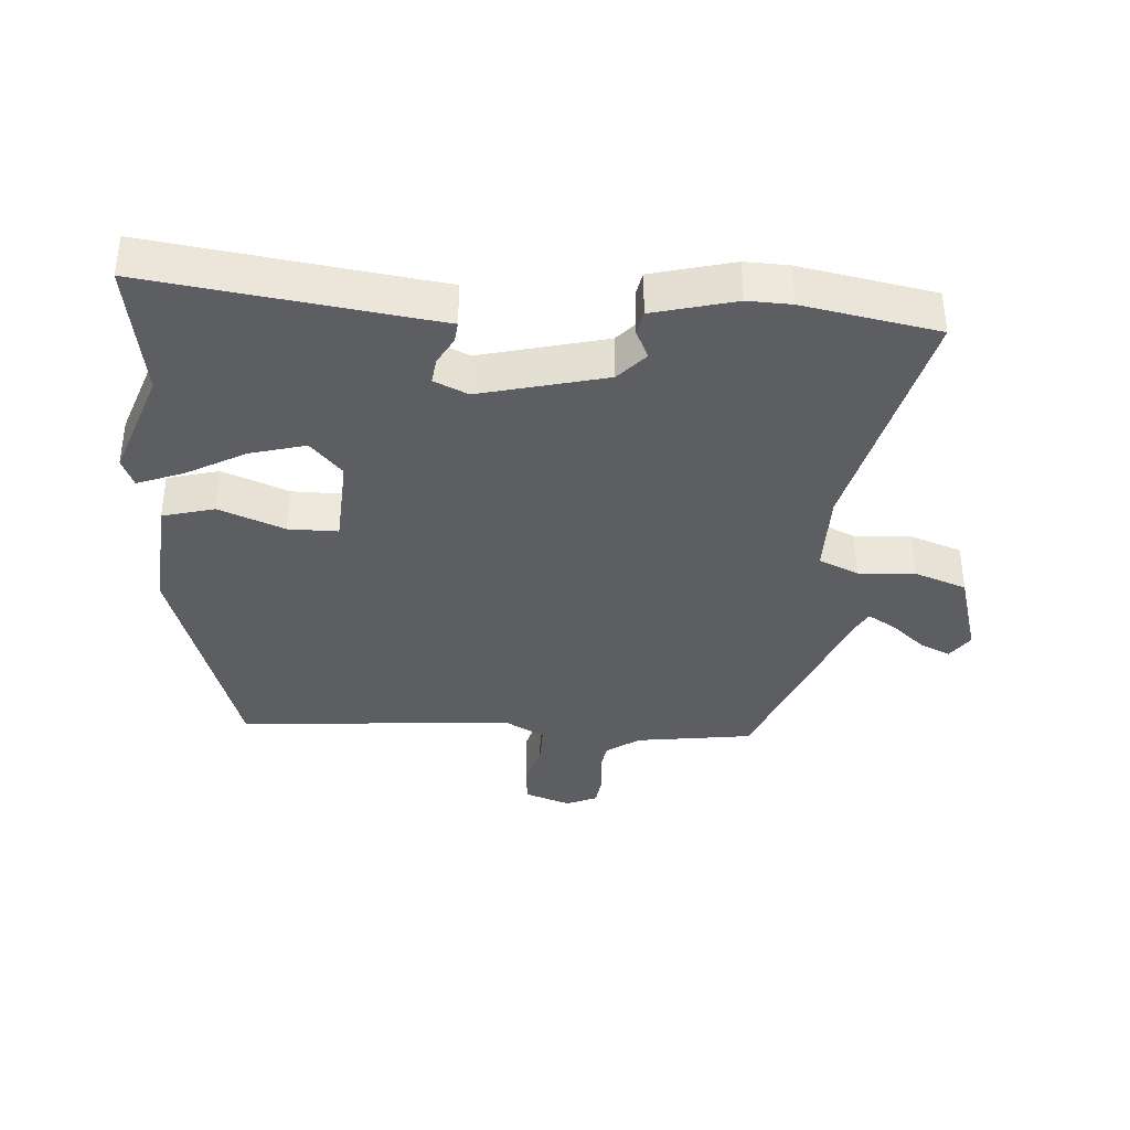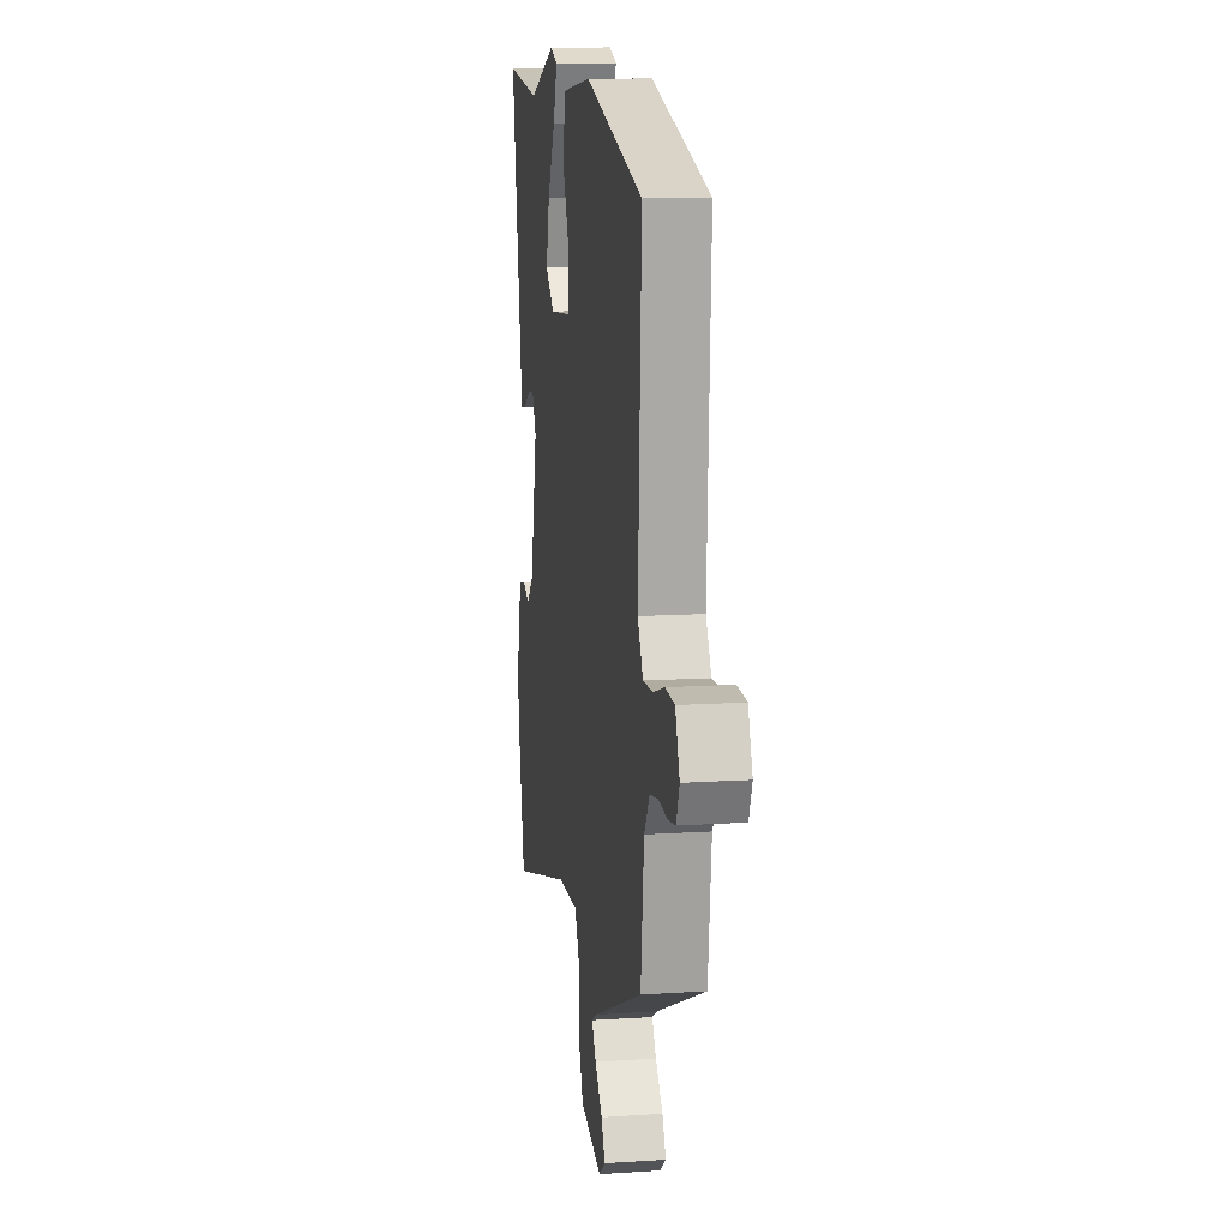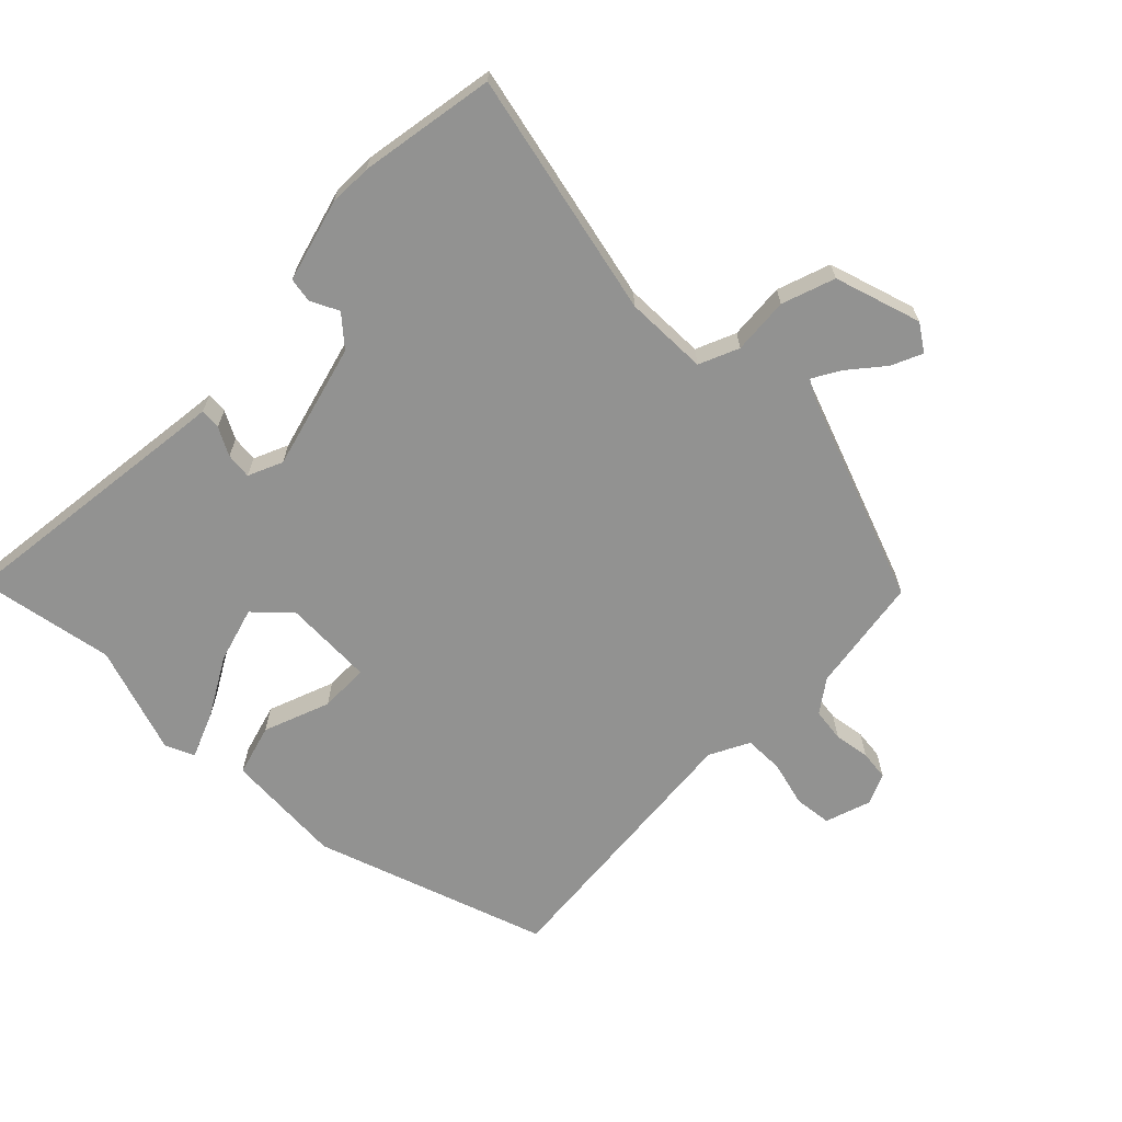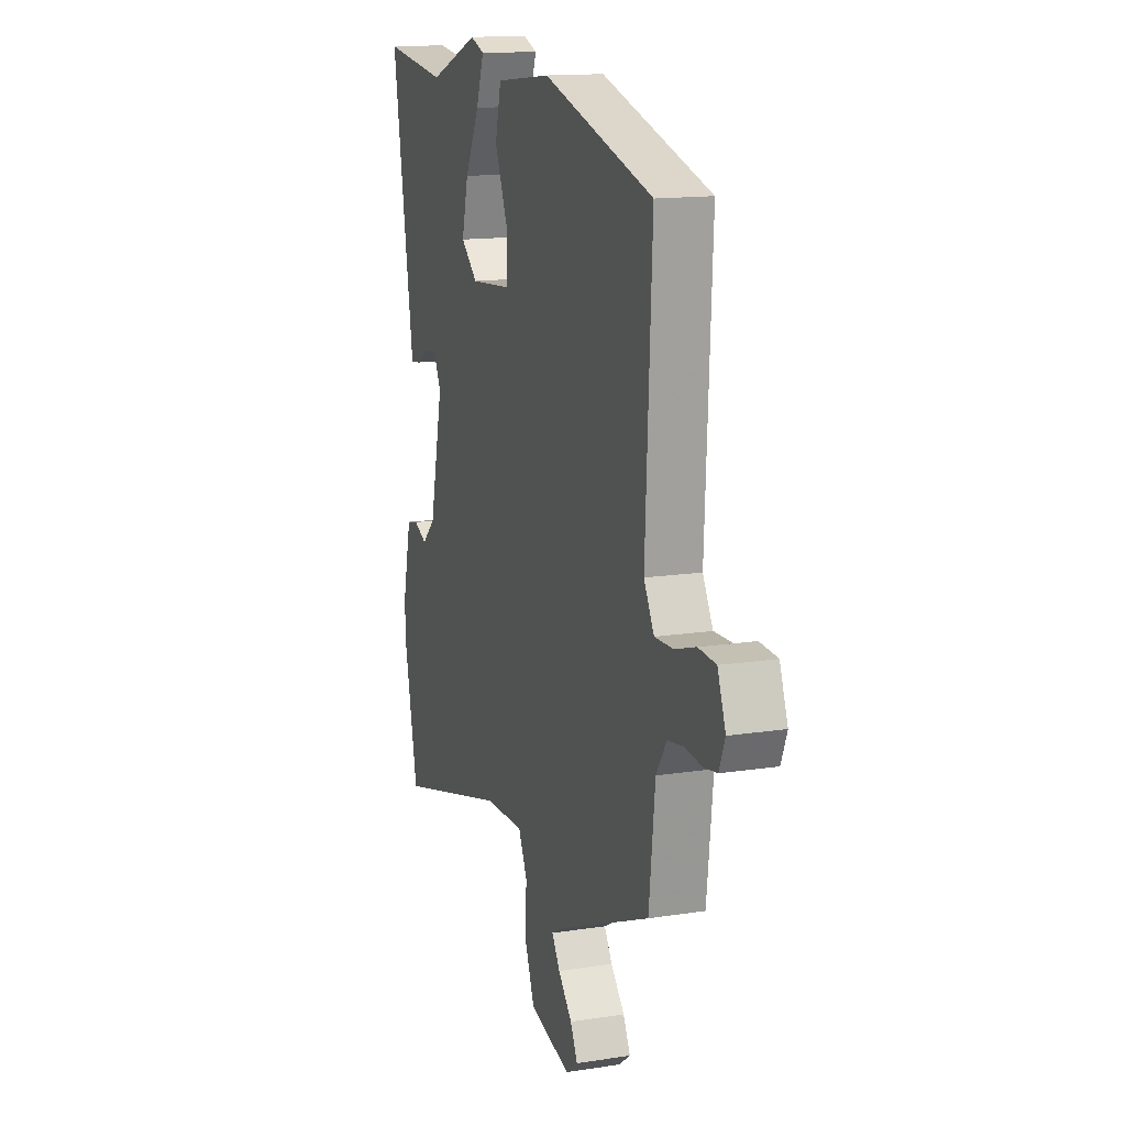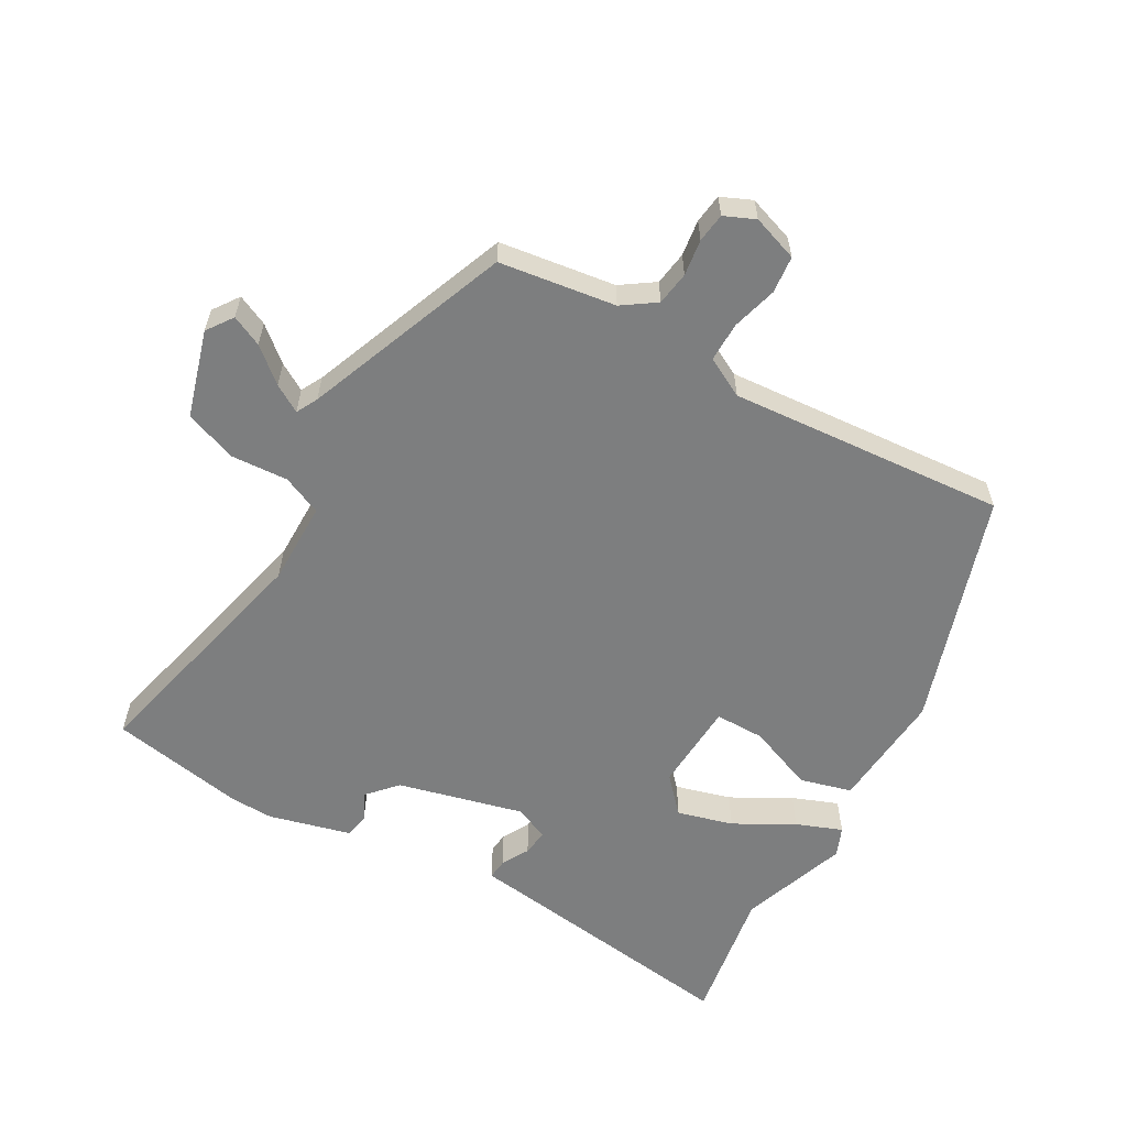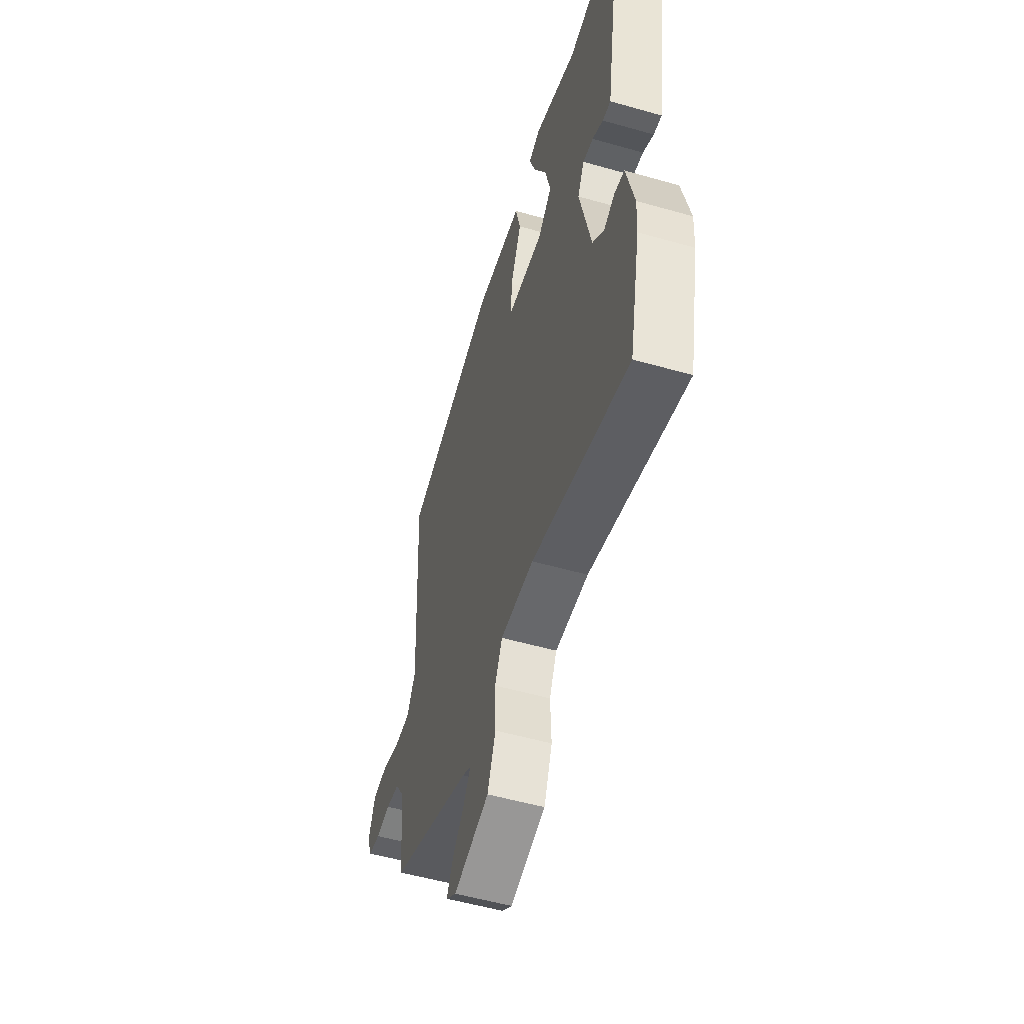
<metadata>
{"format":"obj","ext":"obj","renderer":"f3d","projection":"perspective","resolution":1024,"background":"white","views":[{"elev":-37.3,"azim":87.5,"up":"+Y"},{"elev":11.9,"azim":-98.9,"up":"+Z"},{"elev":-66.3,"azim":137.7,"up":"+Y"},{"elev":14.3,"azim":-108.9,"up":"+Z"},{"elev":-59.3,"azim":-118.0,"up":"+Y"},{"elev":-53.8,"azim":73.1,"up":"+Z"}]}
</metadata>
<code>
v -0.477 0.07 0.409
v -0.121 0.07 0.513
v 0.059 0.07 0.494
v 0.078 0.07 0.415
v 0.036 0.07 0.316
v 0.034 0.07 0.241
v 0.17 0.07 0.23
v 0.224 0.07 0.277
v 0.203 0.07 0.362
v 0.156 0.07 0.453
v 0.131 0.07 0.523
v 0.176 0.07 0.54
v 0.338 0.07 0.478
v 0.545 0.07 0.506
v 0.483 0.07 0.125
v 0.475 0.07 0.073
v 0.444 0.07 0.077
v 0.403 0.07 0.101
v 0.364 0.07 0.107
v 0.339 0.07 0.056
v 0.382 0.07 -0.136
v 0.425 0.07 -0.177
v 0.468 0.07 -0.158
v 0.505 0.07 -0.166
v 0.534 0.07 -0.291
v 0.53 0.07 -0.357
v 0.487 0.07 -0.561
v 0.121 0.07 -0.463
v -0.005 0.07 -0.46
v -0.033 0.07 -0.519
v -0.03 0.07 -0.605
v -0.061 0.07 -0.684
v -0.194 0.07 -0.719
v -0.233 0.07 -0.69
v -0.21 0.07 -0.644
v -0.165 0.07 -0.594
v -0.139 0.07 -0.553
v -0.171 0.07 -0.535
v -0.478 0.07 -0.406
v -0.498 0.07 -0.229
v -0.531 0.07 -0.178
v -0.582 0.07 -0.169
v -0.637 0.07 -0.175
v -0.681 0.07 -0.168
v -0.7 0.07 -0.121
v -0.674 0.07 -0.052
v -0.617 0.07 -0.048
v -0.549 0.07 -0.069
v -0.489 0.07 -0.071
v -0.456 0.07 -0.012
v -0.477 0 0.409
v -0.121 0 0.513
v 0.059 0 0.494
v 0.078 0 0.415
v 0.036 0 0.316
v 0.034 0 0.241
v 0.17 0 0.23
v 0.224 0 0.277
v 0.203 0 0.362
v 0.156 0 0.453
v 0.131 0 0.523
v 0.176 0 0.54
v 0.338 0 0.478
v 0.545 0 0.506
v 0.483 0 0.125
v 0.475 0 0.073
v 0.444 0 0.077
v 0.403 0 0.101
v 0.364 0 0.107
v 0.339 0 0.056
v 0.382 0 -0.136
v 0.425 0 -0.177
v 0.468 0 -0.158
v 0.505 0 -0.166
v 0.534 0 -0.291
v 0.53 0 -0.357
v 0.487 0 -0.561
v 0.121 0 -0.463
v -0.005 0 -0.46
v -0.033 0 -0.519
v -0.03 0 -0.605
v -0.061 0 -0.684
v -0.194 0 -0.719
v -0.233 0 -0.69
v -0.21 0 -0.644
v -0.165 0 -0.594
v -0.139 0 -0.553
v -0.171 0 -0.535
v -0.478 0 -0.406
v -0.498 0 -0.229
v -0.531 0 -0.178
v -0.582 0 -0.169
v -0.637 0 -0.175
v -0.681 0 -0.168
v -0.7 0 -0.121
v -0.674 0 -0.052
v -0.617 0 -0.048
v -0.549 0 -0.069
v -0.489 0 -0.071
v -0.456 0 -0.012
f 45 46 47 48
f 45 48 49
f 42 43 44 45
f 41 42 45 49
f 40 41 49 50
f 38 39 40 50
f 33 34 35 36
f 33 36 37
f 30 31 32 33
f 29 30 33 37
f 25 26 27 28
f 25 28 29
f 22 23 24 25
f 21 22 25 29
f 20 21 29 37
f 15 16 17 18
f 13 14 15 18
f 13 18 19
f 9 10 11 12
f 8 9 12 13
f 2 3 4 5
f 2 5 6
f 1 2 6
f 50 1 6
f 38 50 6 7
f 37 38 7 8
f 19 20 37
f 8 13 19 37
f 98 97 96 95
f 99 98 95
f 95 94 93 92
f 99 95 92 91
f 100 99 91 90
f 100 90 89 88
f 86 85 84 83
f 87 86 83
f 83 82 81 80
f 87 83 80 79
f 78 77 76 75
f 79 78 75
f 75 74 73 72
f 79 75 72 71
f 87 79 71 70
f 68 67 66 65
f 68 65 64 63
f 69 68 63
f 62 61 60 59
f 63 62 59 58
f 55 54 53 52
f 56 55 52
f 56 52 51
f 56 51 100
f 57 56 100 88
f 58 57 88 87
f 87 70 69
f 87 69 63 58
f 1 51 52 2
f 2 52 53 3
f 3 53 54 4
f 4 54 55 5
f 5 55 56 6
f 6 56 57 7
f 7 57 58 8
f 8 58 59 9
f 9 59 60 10
f 10 60 61 11
f 11 61 62 12
f 12 62 63 13
f 13 63 64 14
f 14 64 65 15
f 15 65 66 16
f 16 66 67 17
f 17 67 68 18
f 18 68 69 19
f 19 69 70 20
f 20 70 71 21
f 21 71 72 22
f 22 72 73 23
f 23 73 74 24
f 24 74 75 25
f 25 75 76 26
f 26 76 77 27
f 27 77 78 28
f 28 78 79 29
f 29 79 80 30
f 30 80 81 31
f 31 81 82 32
f 32 82 83 33
f 33 83 84 34
f 34 84 85 35
f 35 85 86 36
f 36 86 87 37
f 37 87 88 38
f 38 88 89 39
f 39 89 90 40
f 40 90 91 41
f 41 91 92 42
f 42 92 93 43
f 43 93 94 44
f 44 94 95 45
f 45 95 96 46
f 46 96 97 47
f 47 97 98 48
f 48 98 99 49
f 49 99 100 50
f 50 100 51 1

</code>
